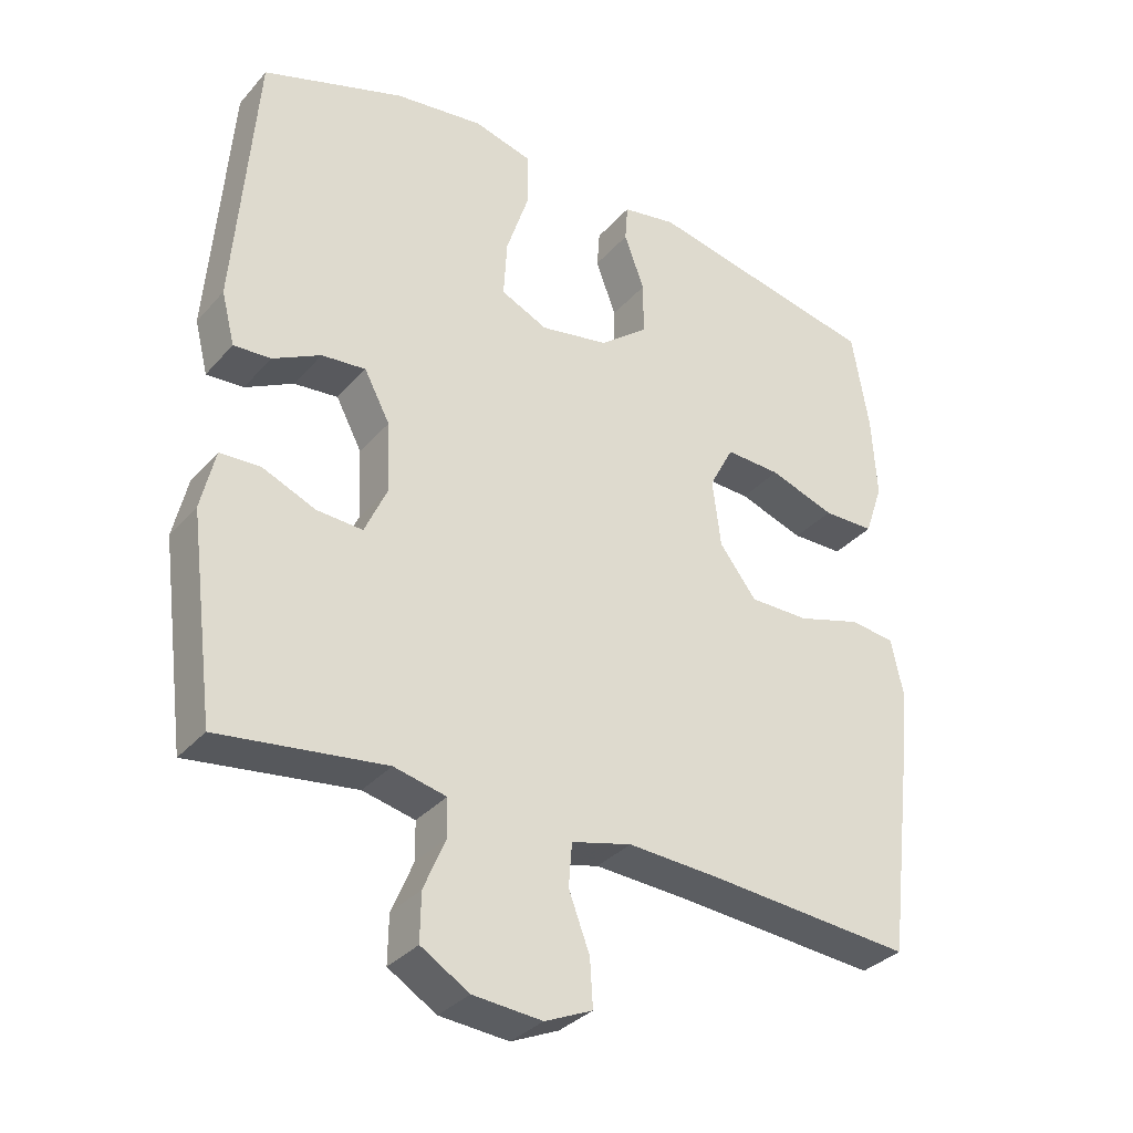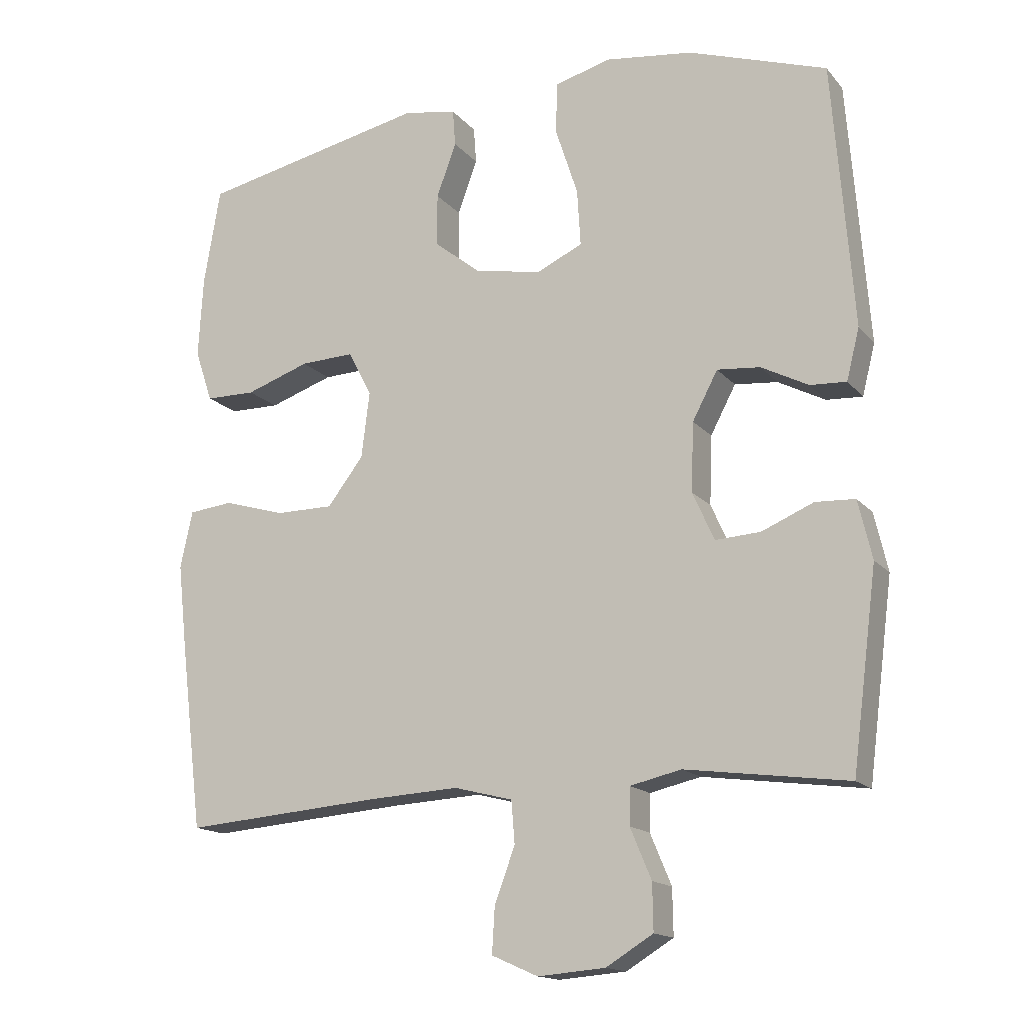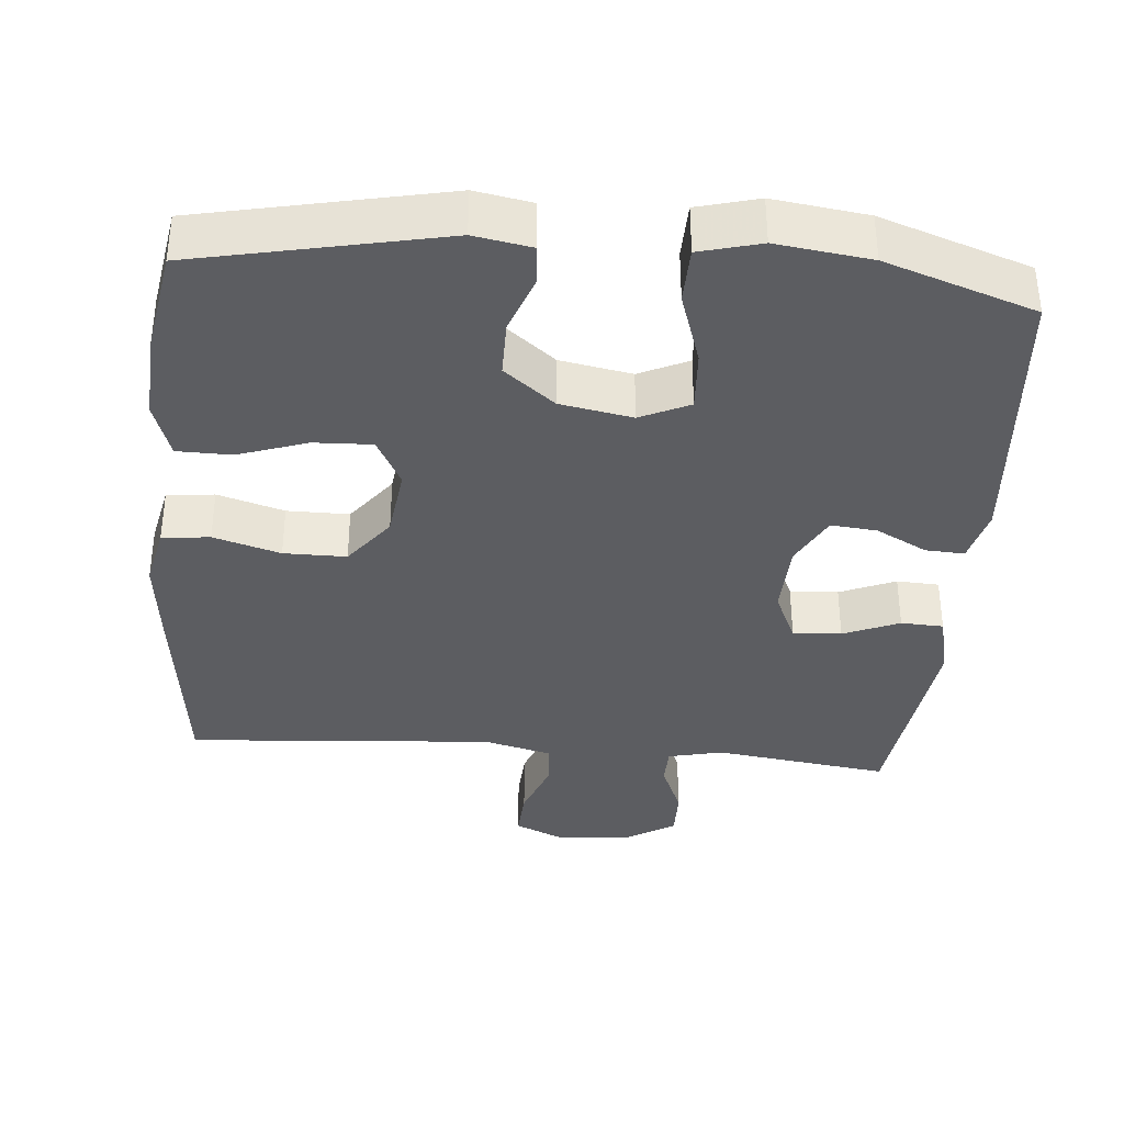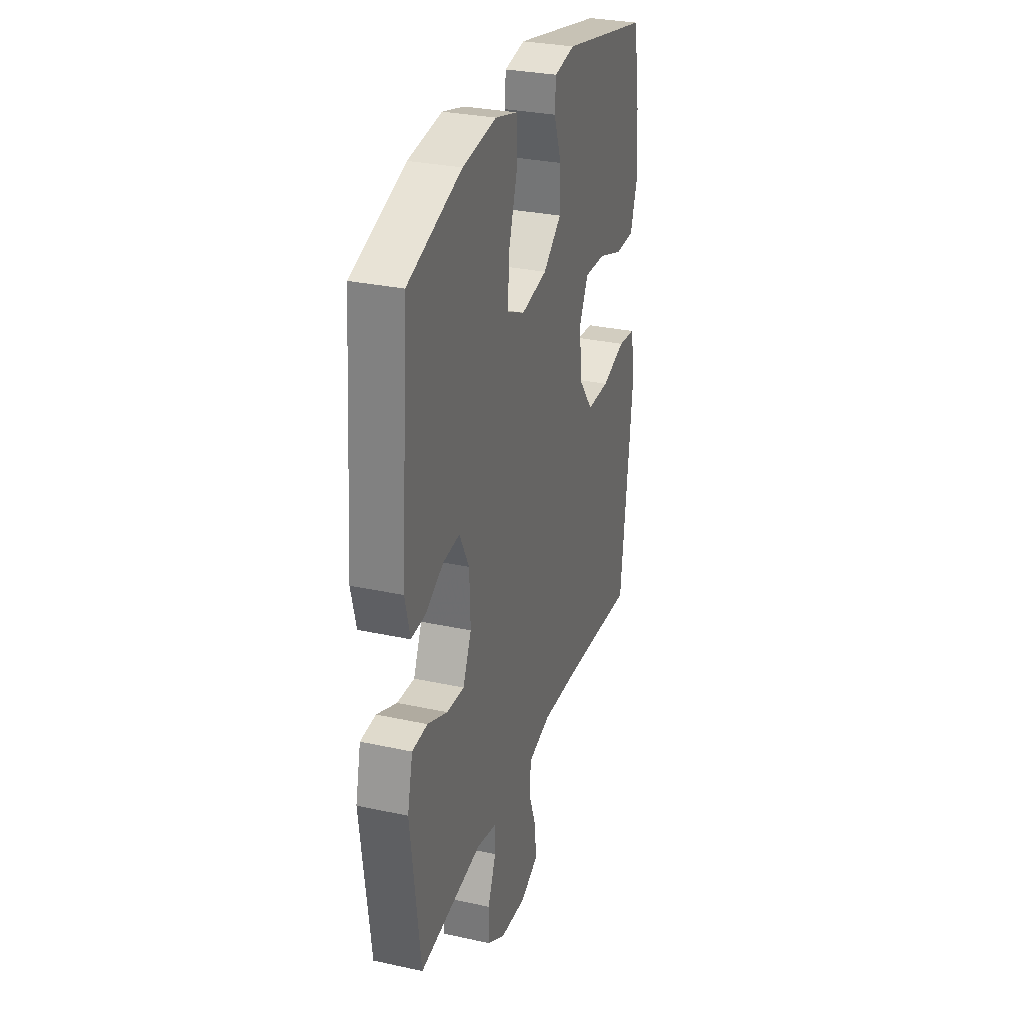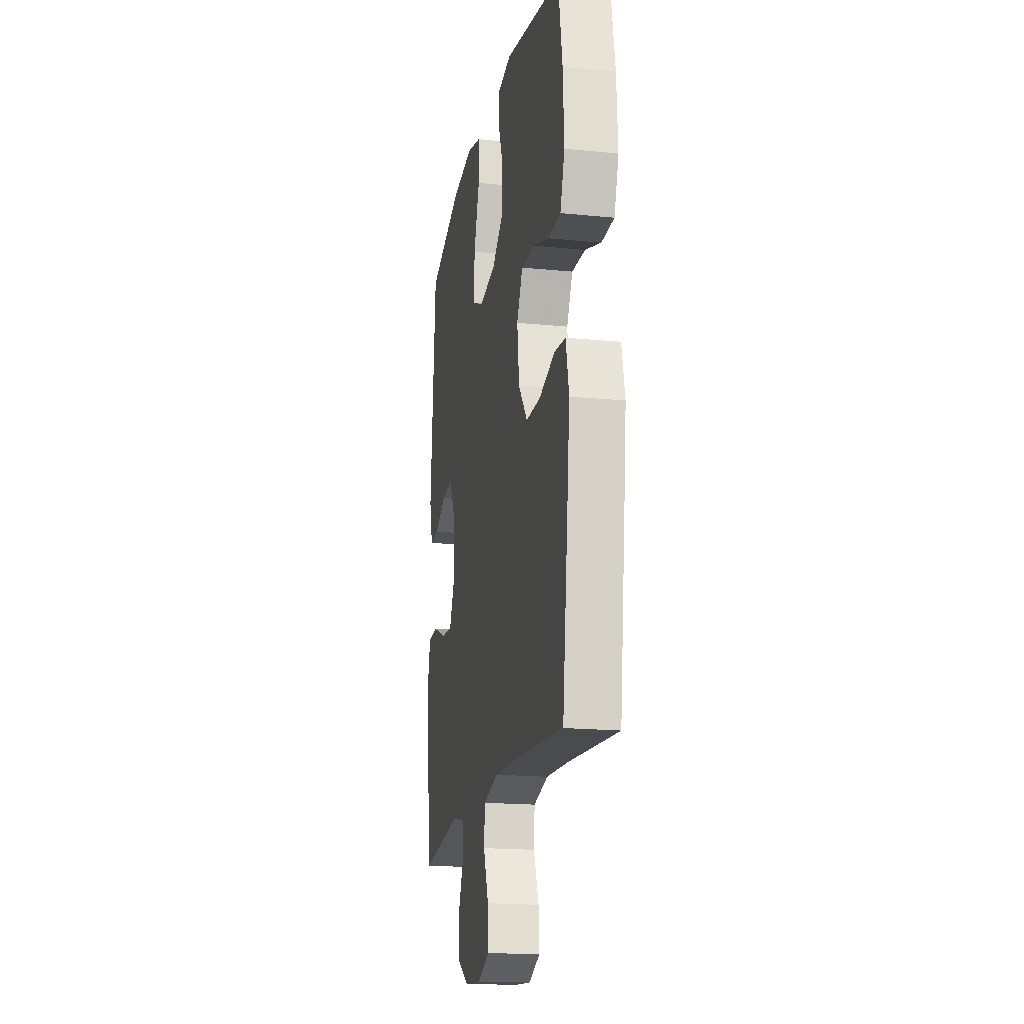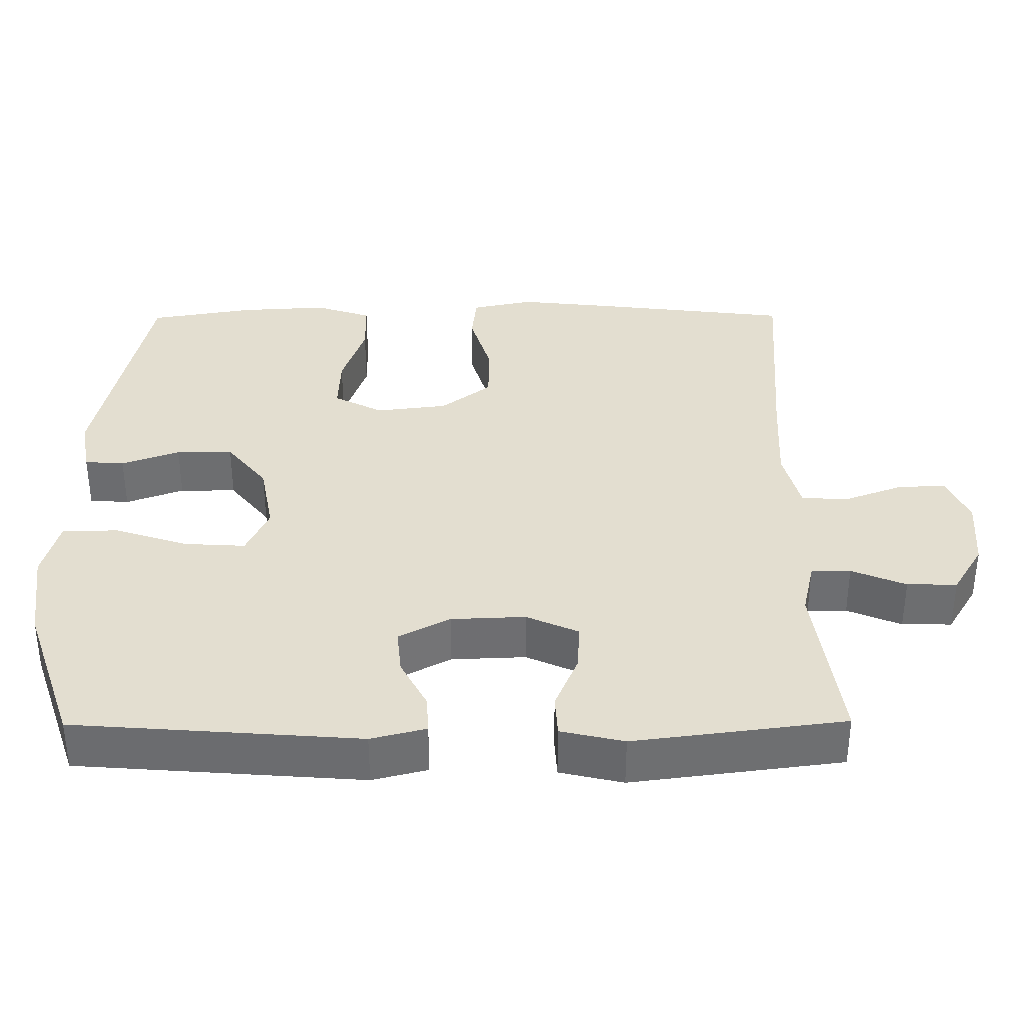
<metadata>
{"format":"obj","ext":"obj","renderer":"f3d","projection":"perspective","resolution":1024,"background":"white","views":[{"elev":-33.6,"azim":145.5,"up":"+Z"},{"elev":-15.6,"azim":25.9,"up":"+Z"},{"elev":-36.7,"azim":-4.9,"up":"+Y"},{"elev":29.9,"azim":107.7,"up":"+Z"},{"elev":-18.1,"azim":-101.0,"up":"+Z"},{"elev":35.8,"azim":89.6,"up":"+Y"}]}
</metadata>
<code>
v -0.5 0.07 -0.5
v -0.533 0.07 -0.229
v -0.547 0.07 -0.102
v -0.529 0.07 -0.018
v -0.464 0.07 -0.011
v -0.373 0.07 -0.038
v -0.288 0.07 -0.038
v -0.235 0.07 0.031
v -0.223 0.07 0.128
v -0.258 0.07 0.195
v -0.337 0.07 0.192
v -0.431 0.07 0.16
v -0.505 0.07 0.161
v -0.531 0.07 0.238
v -0.524 0.07 0.358
v -0.5 0.07 0.5
v -0.165 0.07 0.57
v -0.087 0.07 0.556
v -0.083 0.07 0.502
v -0.112 0.07 0.423
v -0.112 0.07 0.346
v -0.043 0.07 0.291
v 0.055 0.07 0.273
v 0.122 0.07 0.304
v 0.117 0.07 0.387
v 0.084 0.07 0.488
v 0.086 0.07 0.564
v 0.169 0.07 0.586
v 0.297 0.07 0.569
v 0.5 0.07 0.5
v 0.53 0.07 0.112
v 0.511 0.07 0.037
v 0.458 0.07 0.04
v 0.389 0.07 0.076
v 0.326 0.07 0.082
v 0.289 0.07 0.012
v 0.285 0.07 -0.089
v 0.317 0.07 -0.16
v 0.383 0.07 -0.156
v 0.459 0.07 -0.124
v 0.517 0.07 -0.127
v 0.537 0.07 -0.213
v 0.5 0.07 -0.5
v 0.262 0.07 -0.468
v 0.187 0.07 -0.485
v 0.186 0.07 -0.539
v 0.217 0.07 -0.613
v 0.218 0.07 -0.681
v 0.149 0.07 -0.723
v 0.05 0.07 -0.731
v -0.018 0.07 -0.701
v -0.014 0.07 -0.634
v 0.016 0.07 -0.554
v 0.011 0.07 -0.492
v -0.075 0.07 -0.47
v -0.206 0.07 -0.477
v -0.5 0 -0.5
v -0.533 0 -0.229
v -0.547 0 -0.102
v -0.529 0 -0.018
v -0.464 0 -0.011
v -0.373 0 -0.038
v -0.288 0 -0.038
v -0.235 0 0.031
v -0.223 0 0.128
v -0.258 0 0.195
v -0.337 0 0.192
v -0.431 0 0.16
v -0.505 0 0.161
v -0.531 0 0.238
v -0.524 0 0.358
v -0.5 0 0.5
v -0.165 0 0.57
v -0.087 0 0.556
v -0.083 0 0.502
v -0.112 0 0.423
v -0.112 0 0.346
v -0.043 0 0.291
v 0.055 0 0.273
v 0.122 0 0.304
v 0.117 0 0.387
v 0.084 0 0.488
v 0.086 0 0.564
v 0.169 0 0.586
v 0.297 0 0.569
v 0.5 0 0.5
v 0.53 0 0.112
v 0.511 0 0.037
v 0.458 0 0.04
v 0.389 0 0.076
v 0.326 0 0.082
v 0.289 0 0.012
v 0.285 0 -0.089
v 0.317 0 -0.16
v 0.383 0 -0.156
v 0.459 0 -0.124
v 0.517 0 -0.127
v 0.537 0 -0.213
v 0.5 0 -0.5
v 0.262 0 -0.468
v 0.187 0 -0.485
v 0.186 0 -0.539
v 0.217 0 -0.613
v 0.218 0 -0.681
v 0.149 0 -0.723
v 0.05 0 -0.731
v -0.018 0 -0.701
v -0.014 0 -0.634
v 0.016 0 -0.554
v 0.011 0 -0.492
v -0.075 0 -0.47
v -0.206 0 -0.477
f 50 51 52 53
f 50 53 54
f 49 50 54
f 46 47 48 49
f 45 46 49 54
f 44 45 54 55
f 42 43 44
f 39 40 41 42
f 38 39 42 44
f 37 38 44 55
f 31 32 33 34
f 31 34 35
f 30 31 35
f 29 30 35 36
f 25 26 27 28
f 24 25 28 29
f 17 18 19 20
f 17 20 21
f 16 17 21
f 15 16 21 22
f 11 12 13 14
f 10 11 14 15
f 3 4 5 6
f 3 6 7
f 56 1 2 3
f 56 3 7
f 55 56 7 8
f 37 55 8 9
f 24 29 36 37
f 23 24 37 9
f 10 15 22 23
f 9 10 23
f 109 108 107 106
f 110 109 106
f 110 106 105
f 105 104 103 102
f 110 105 102 101
f 111 110 101 100
f 100 99 98
f 98 97 96 95
f 100 98 95 94
f 111 100 94 93
f 90 89 88 87
f 91 90 87
f 91 87 86
f 92 91 86 85
f 84 83 82 81
f 85 84 81 80
f 76 75 74 73
f 77 76 73
f 77 73 72
f 78 77 72 71
f 70 69 68 67
f 71 70 67 66
f 62 61 60 59
f 63 62 59
f 59 58 57 112
f 63 59 112
f 64 63 112 111
f 65 64 111 93
f 93 92 85 80
f 65 93 80 79
f 79 78 71 66
f 79 66 65
f 1 57 58 2
f 2 58 59 3
f 3 59 60 4
f 4 60 61 5
f 5 61 62 6
f 6 62 63 7
f 7 63 64 8
f 8 64 65 9
f 9 65 66 10
f 10 66 67 11
f 11 67 68 12
f 12 68 69 13
f 13 69 70 14
f 14 70 71 15
f 15 71 72 16
f 16 72 73 17
f 17 73 74 18
f 18 74 75 19
f 19 75 76 20
f 20 76 77 21
f 21 77 78 22
f 22 78 79 23
f 23 79 80 24
f 24 80 81 25
f 25 81 82 26
f 26 82 83 27
f 27 83 84 28
f 28 84 85 29
f 29 85 86 30
f 30 86 87 31
f 31 87 88 32
f 32 88 89 33
f 33 89 90 34
f 34 90 91 35
f 35 91 92 36
f 36 92 93 37
f 37 93 94 38
f 38 94 95 39
f 39 95 96 40
f 40 96 97 41
f 41 97 98 42
f 42 98 99 43
f 43 99 100 44
f 44 100 101 45
f 45 101 102 46
f 46 102 103 47
f 47 103 104 48
f 48 104 105 49
f 49 105 106 50
f 50 106 107 51
f 51 107 108 52
f 52 108 109 53
f 53 109 110 54
f 54 110 111 55
f 55 111 112 56
f 56 112 57 1

</code>
